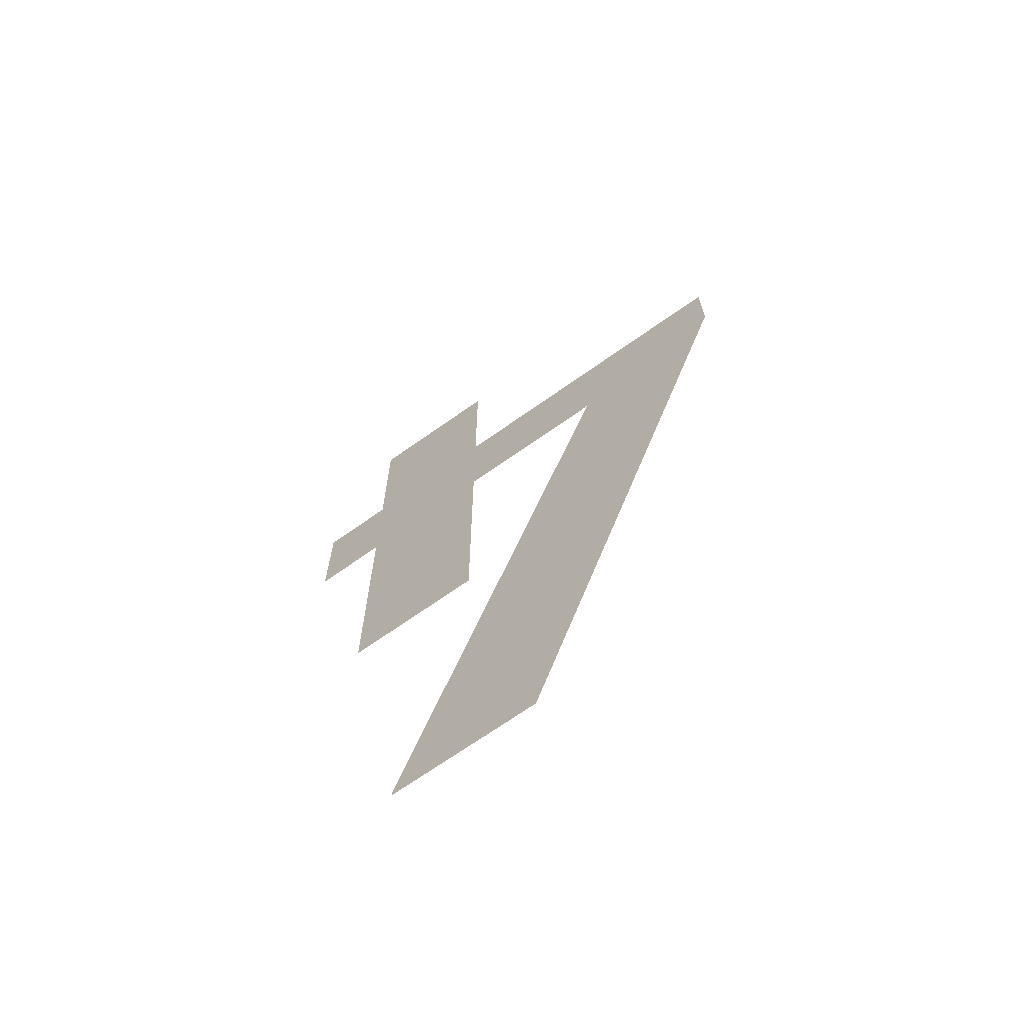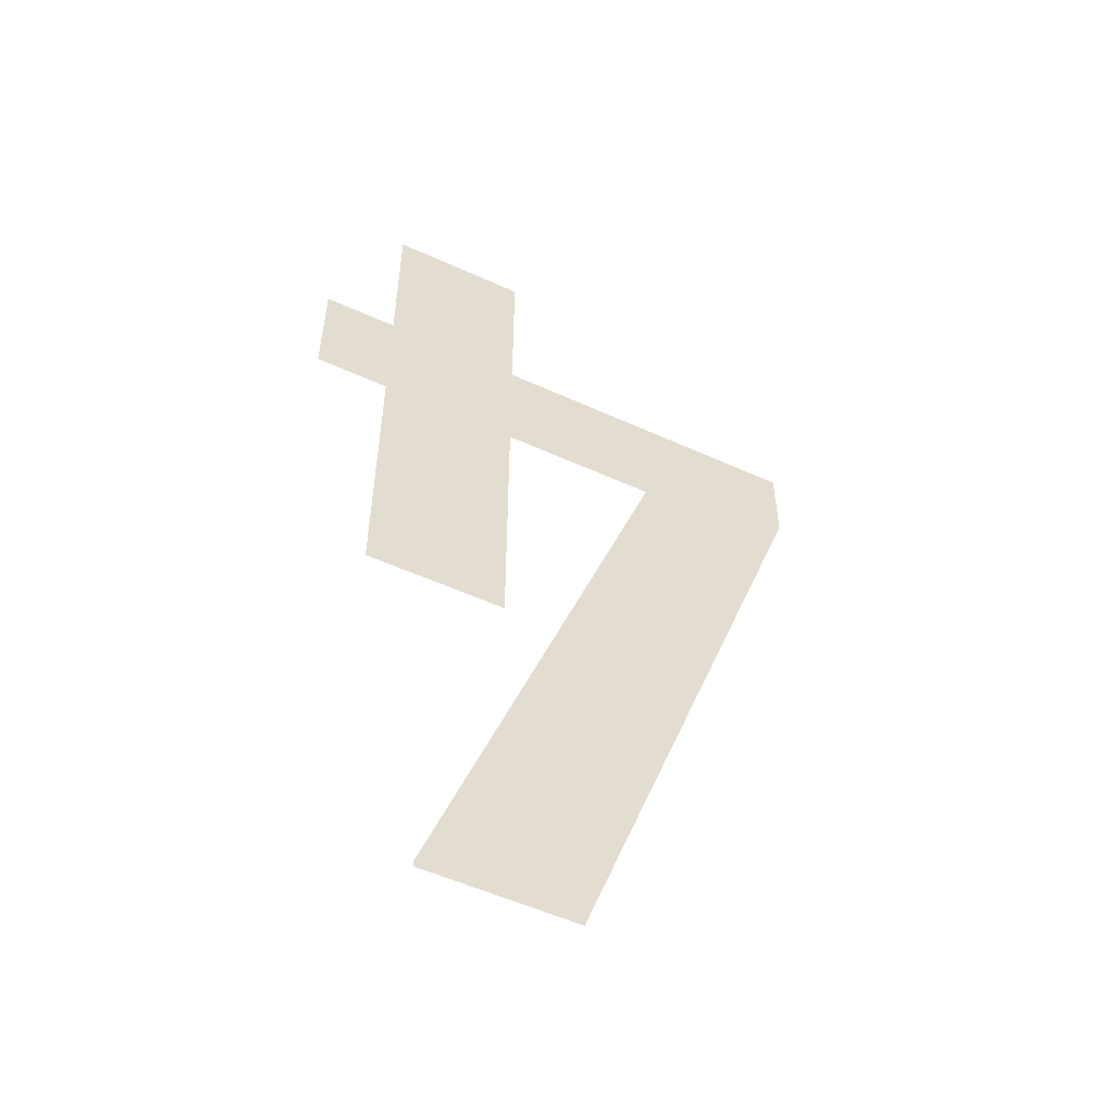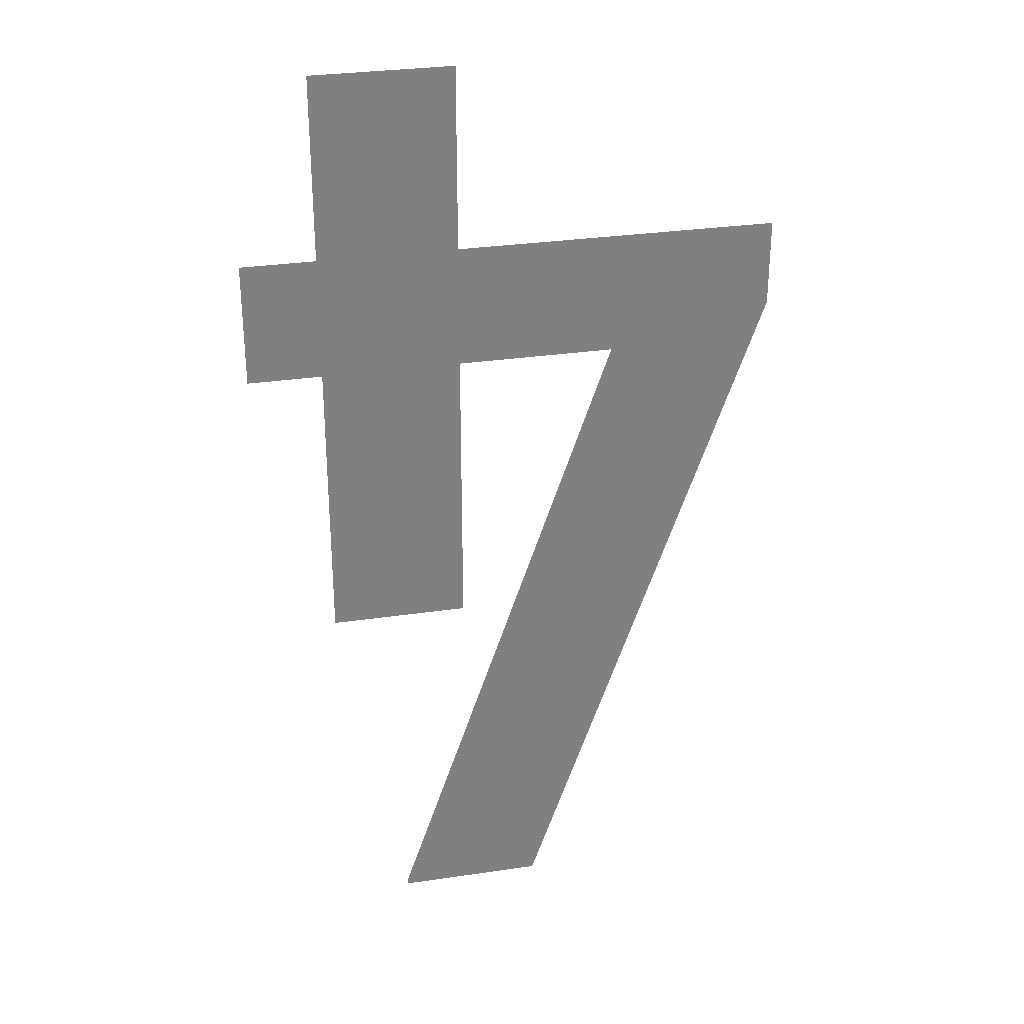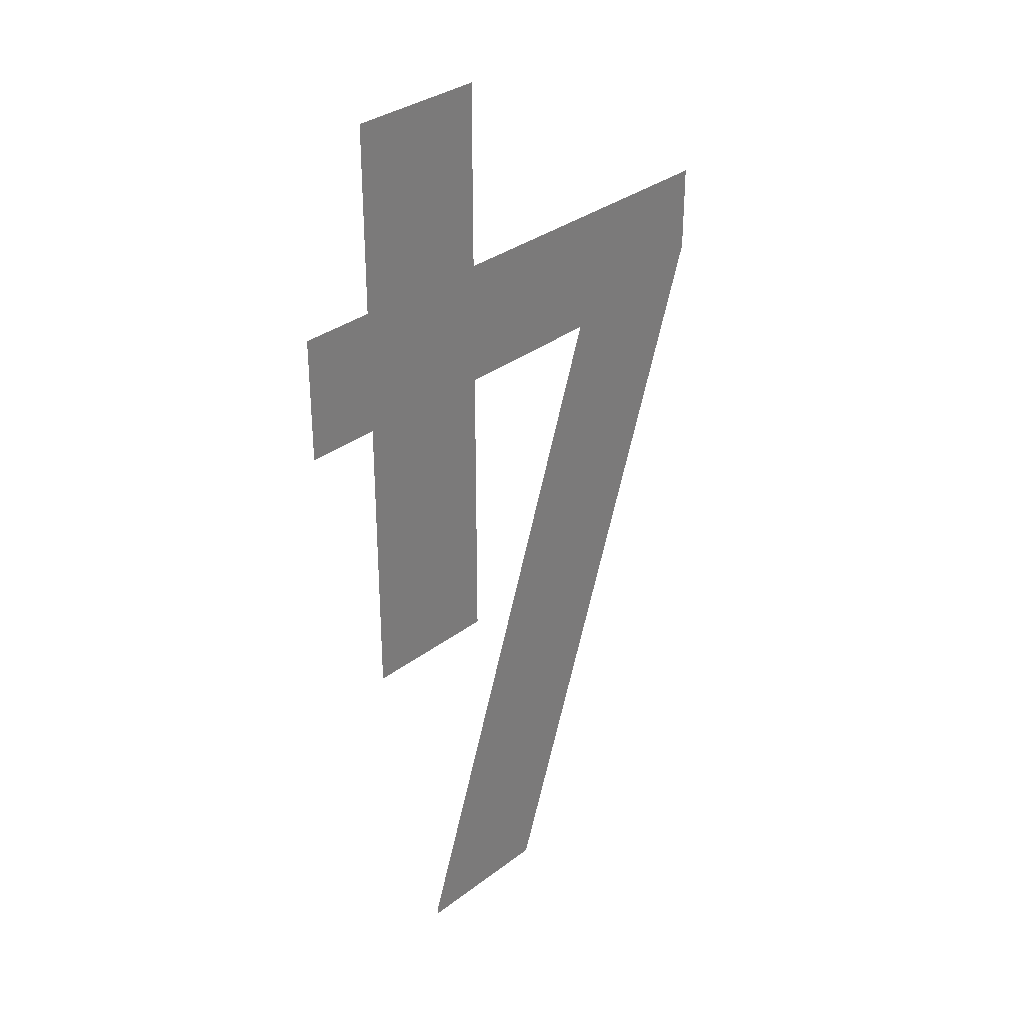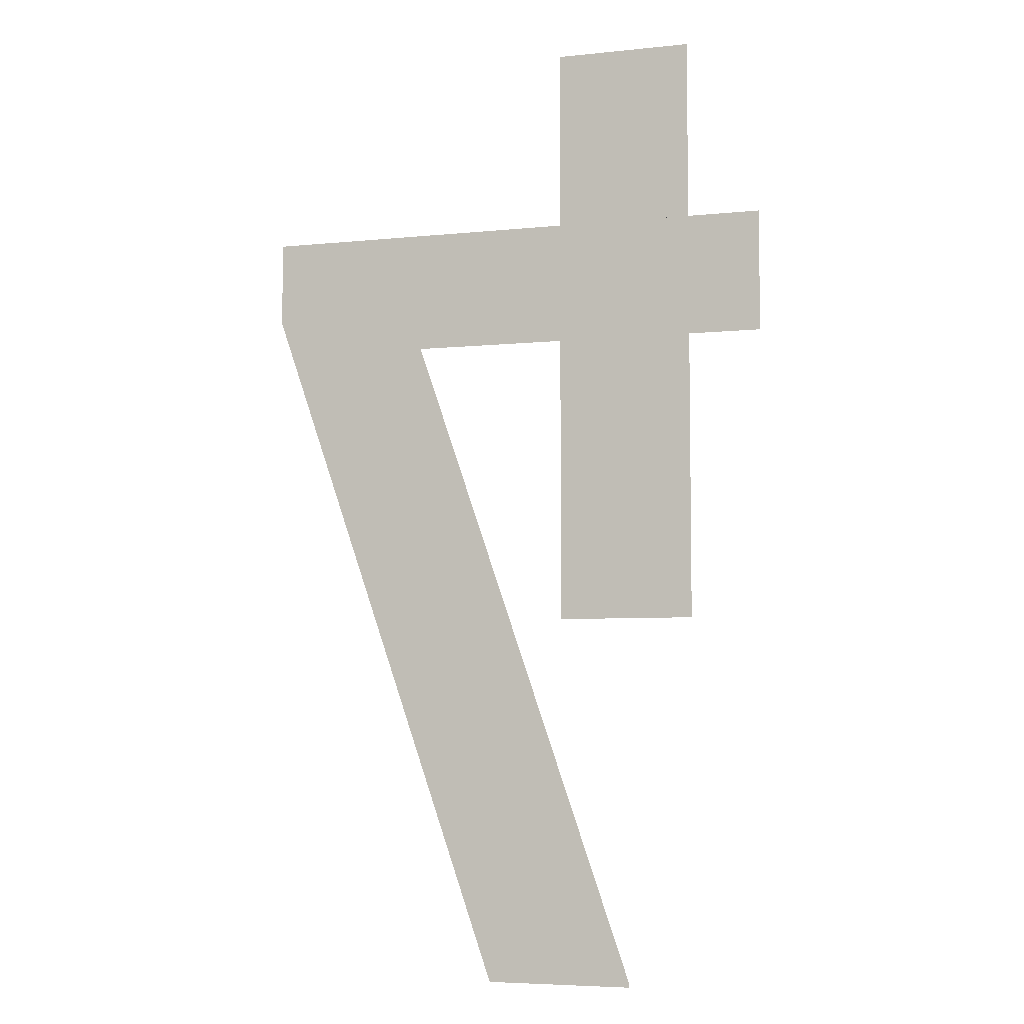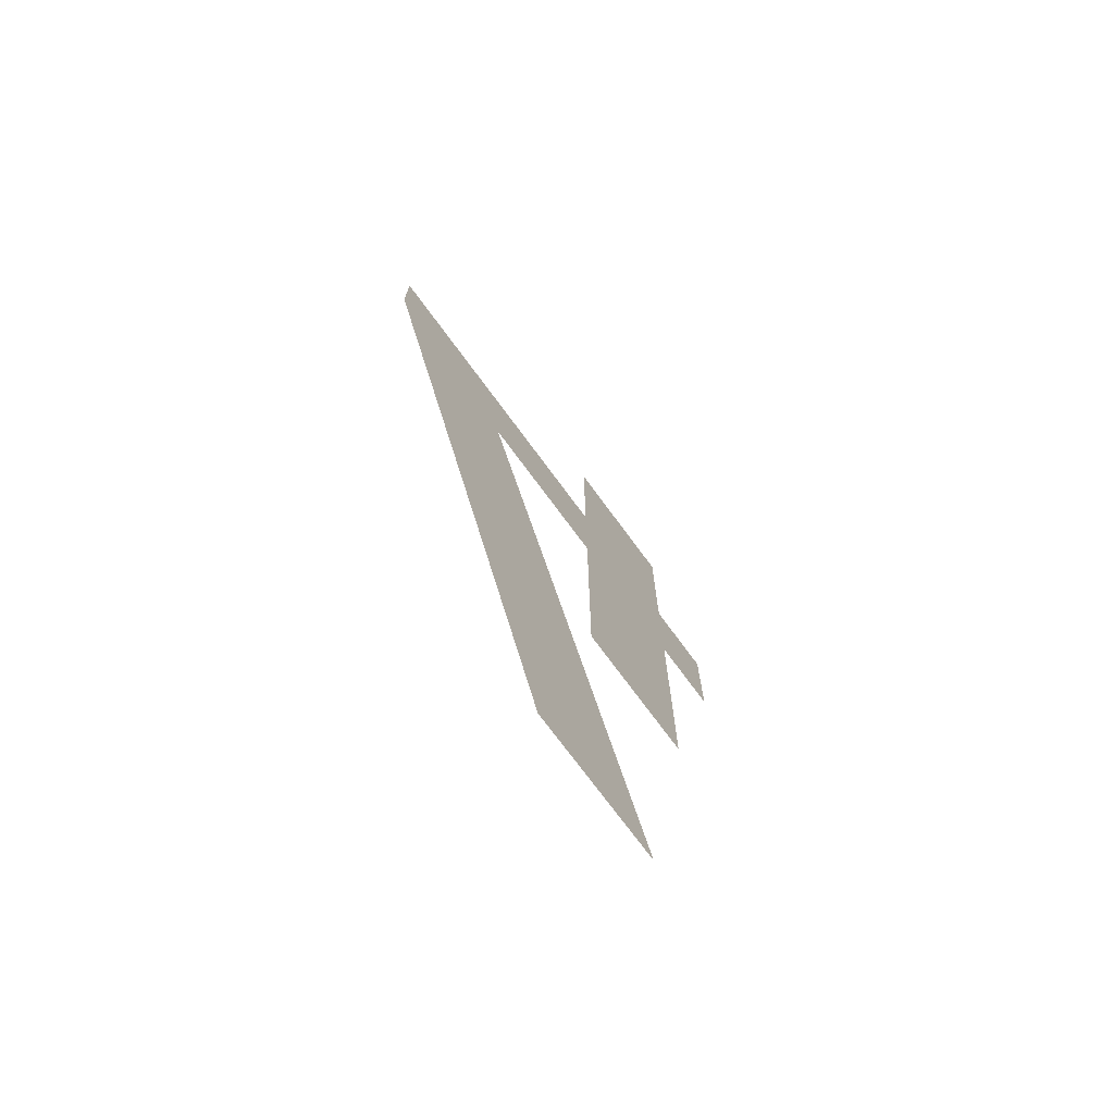
<metadata>
{"format":"obj","ext":"obj","renderer":"f3d","projection":"perspective","resolution":1024,"background":"white","views":[{"elev":-69.4,"azim":-144.7,"up":"+Z"},{"elev":-54.4,"azim":154.2,"up":"+Z"},{"elev":30.6,"azim":168.0,"up":"+Z"},{"elev":32.4,"azim":133.4,"up":"+Z"},{"elev":-5.7,"azim":17.8,"up":"+Z"},{"elev":-73.7,"azim":-53.6,"up":"+Z"}]}
</metadata>
<code>
o Text
v 0.3634 0 -0.1203
v 0.3148 0 -0.1203
v 0.3148 0 0
v 0.2239 0 0
v 0.2239 0 -0.1203
v 0.01427 0 -0.1203
v 0.01427 0 -0.177
v 0.1729 0 -0.6383
v 0.27 0 -0.6383
v 0.27 0 -0.6378
v 0.27 0 -0.6374
v 0.27 0 -0.637
v 0.27 0 -0.6366
v 0.27 0 -0.6362
v 0.27 0 -0.6359
v 0.27 0 -0.6356
v 0.27 0 -0.6354
v 0.27 0 -0.6351
v 0.27 0 -0.6349
v 0.27 0 -0.6347
v 0.27 0 -0.6346
v 0.1211 0 -0.2015
v 0.2239 0 -0.2015
v 0.2239 0 -0.3936
v 0.3148 0 -0.3936
v 0.3148 0 -0.2015
v 0.3634 0 -0.2015
f 7 9 8
f 7 10 9
f 7 11 10
f 7 12 11
f 7 13 12
f 7 14 13
f 7 15 14
f 7 16 15
f 7 17 16
f 7 18 17
f 7 19 18
f 7 20 19
f 7 21 20
f 7 22 21
f 23 25 24
f 23 26 25
f 7 23 22
f 7 26 23
f 7 27 26
f 7 1 27
f 6 1 7
f 5 1 6
f 4 2 5
f 2 1 5
f 4 3 2

</code>
